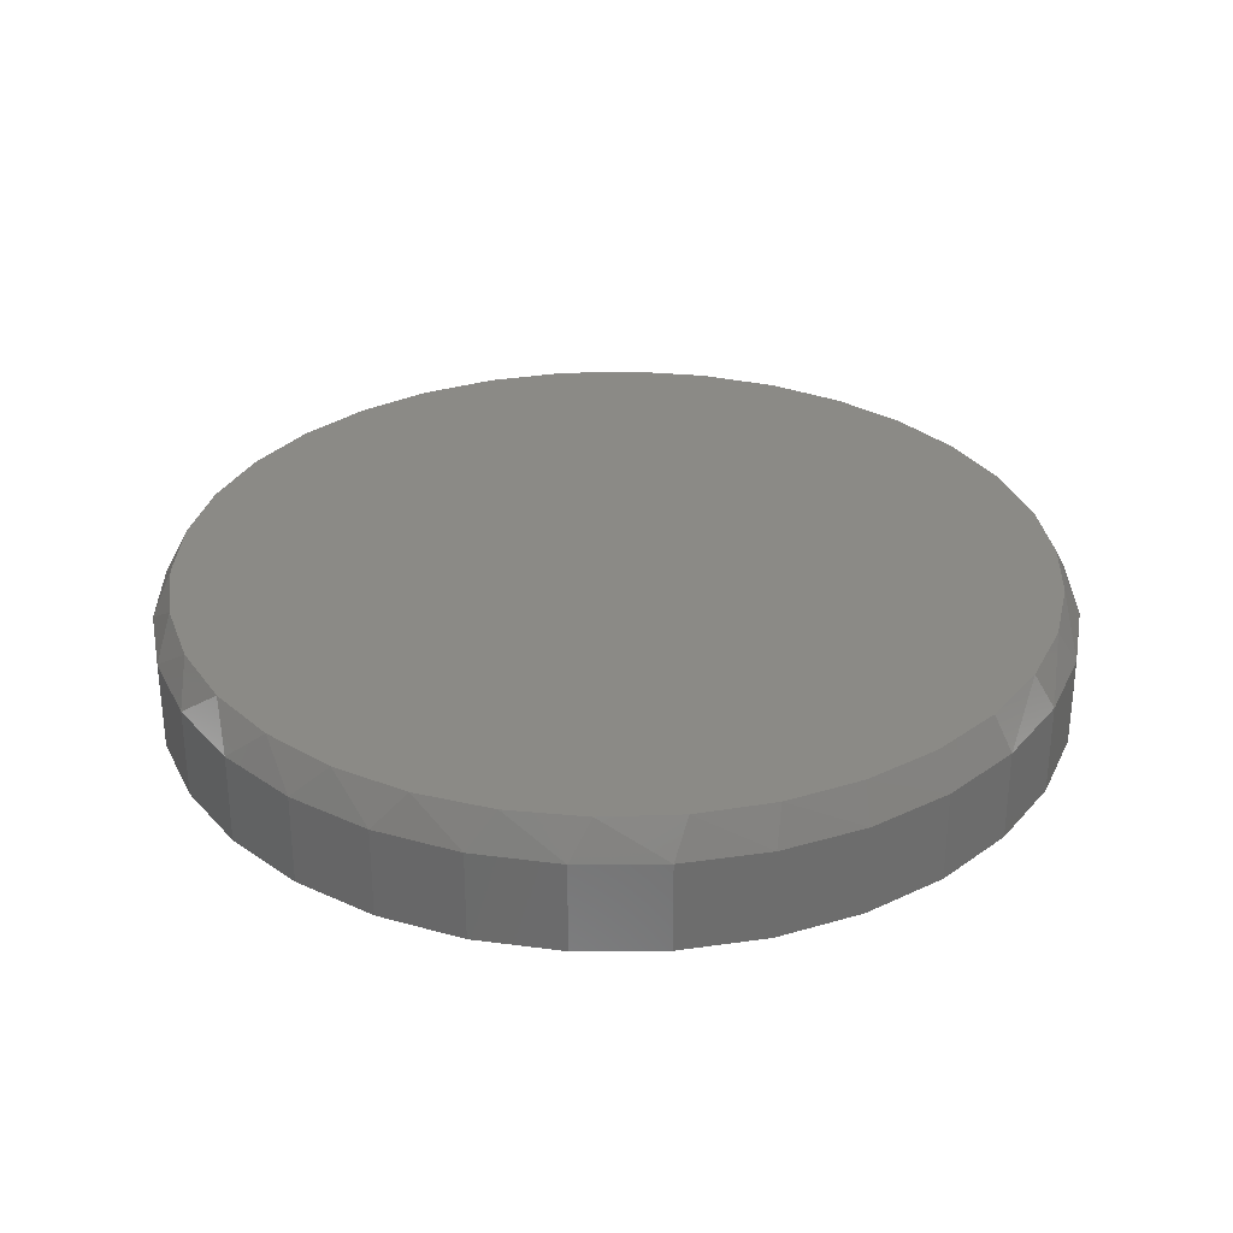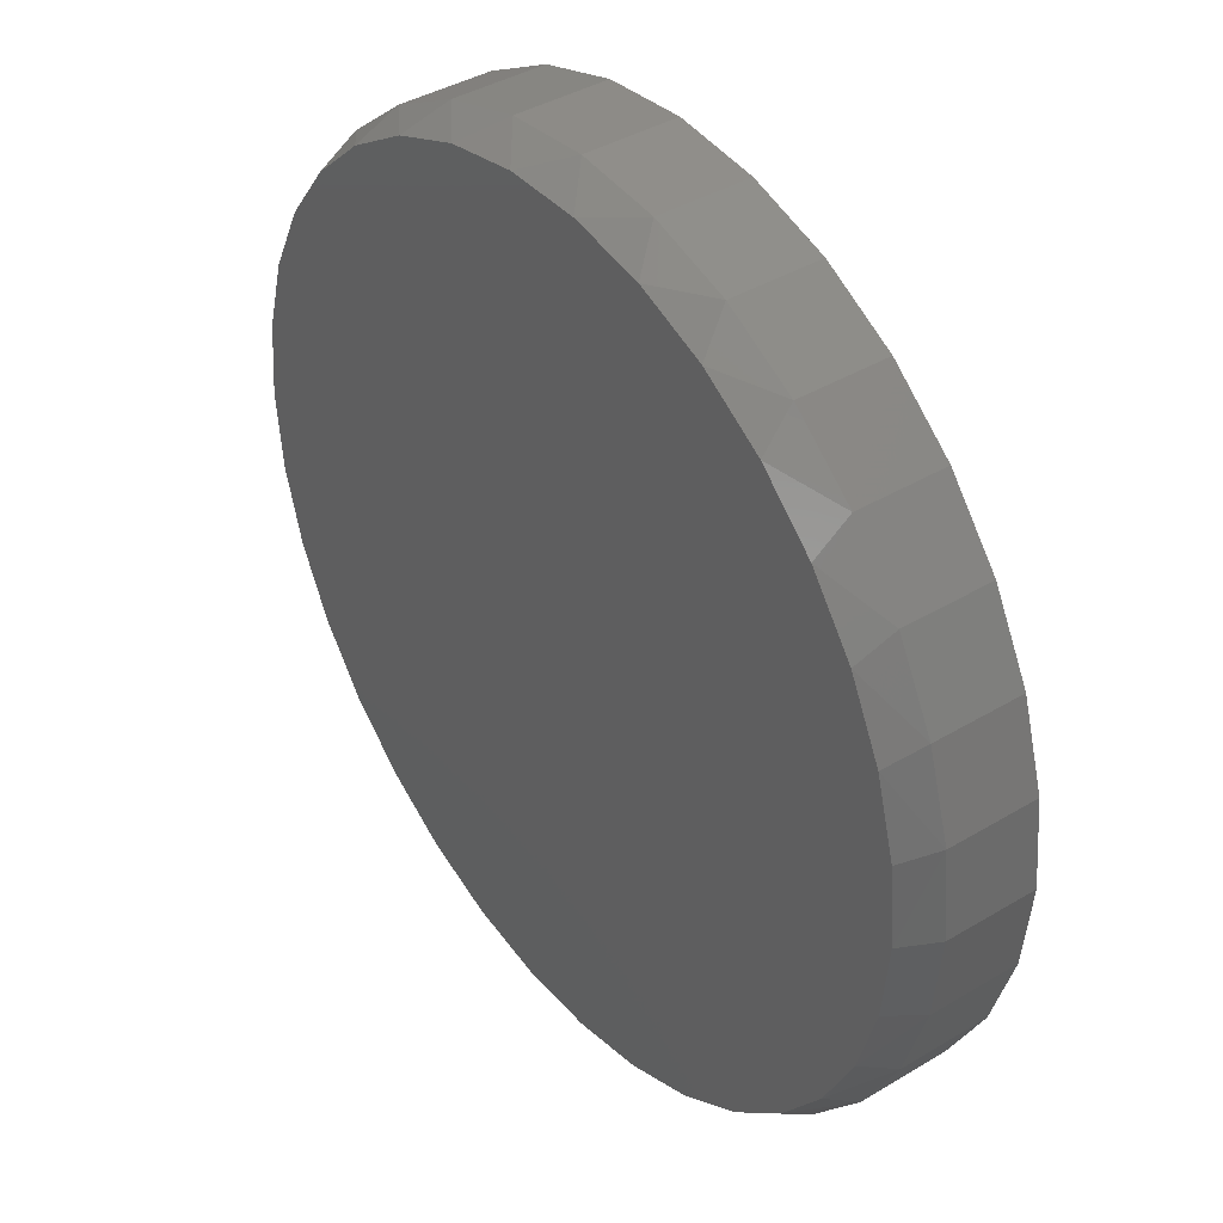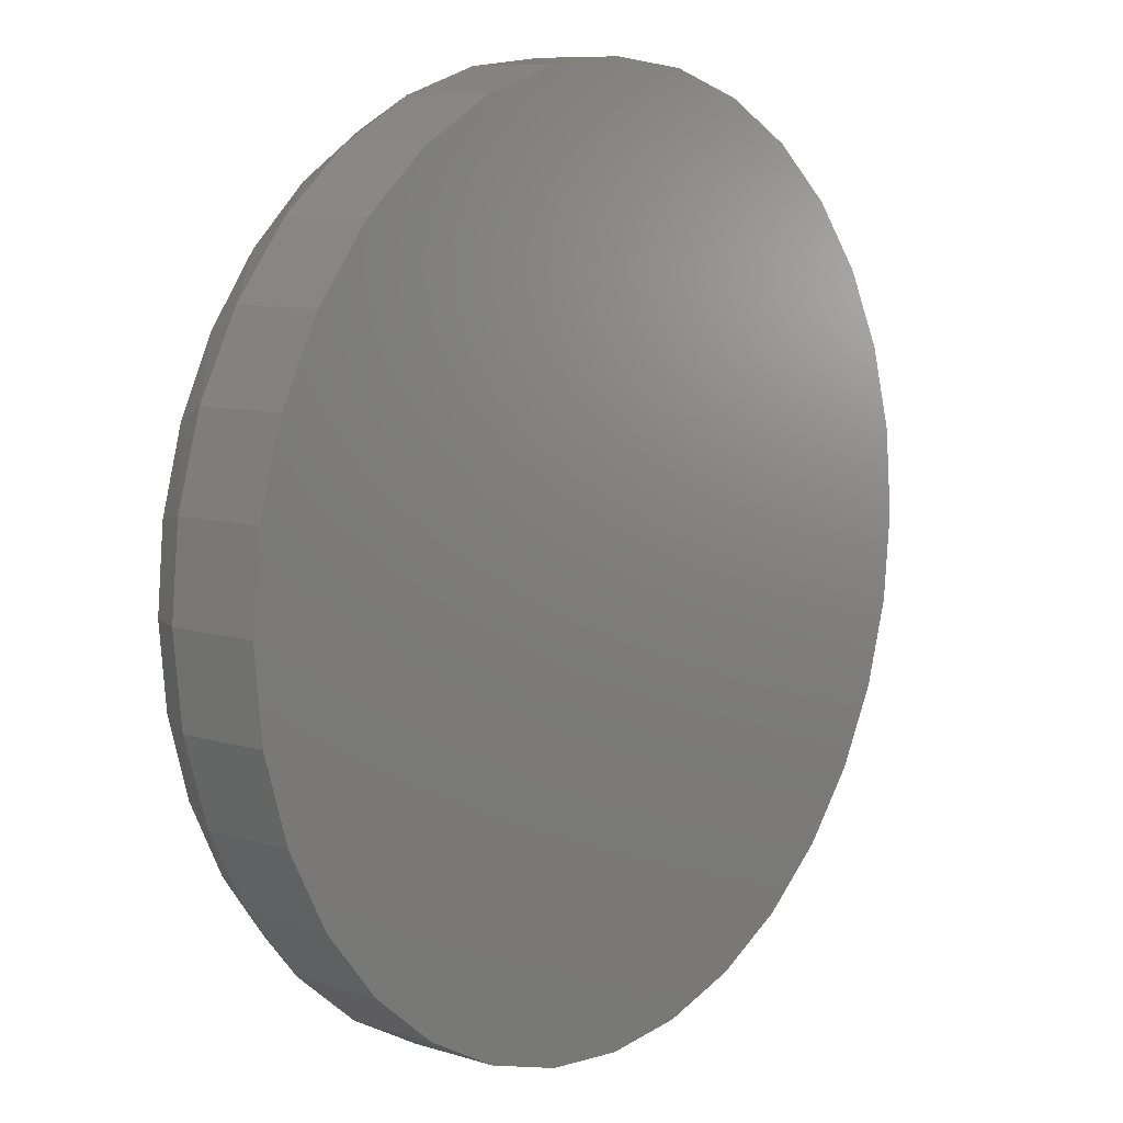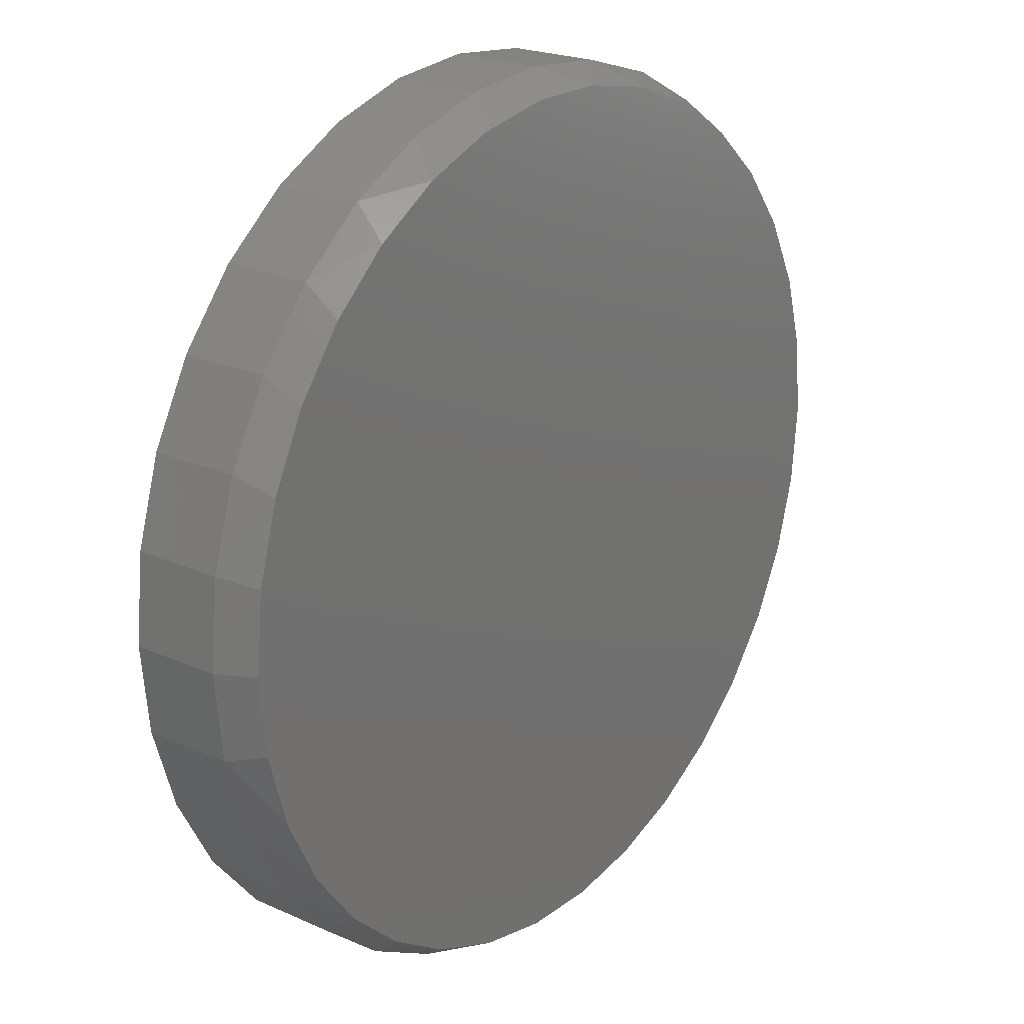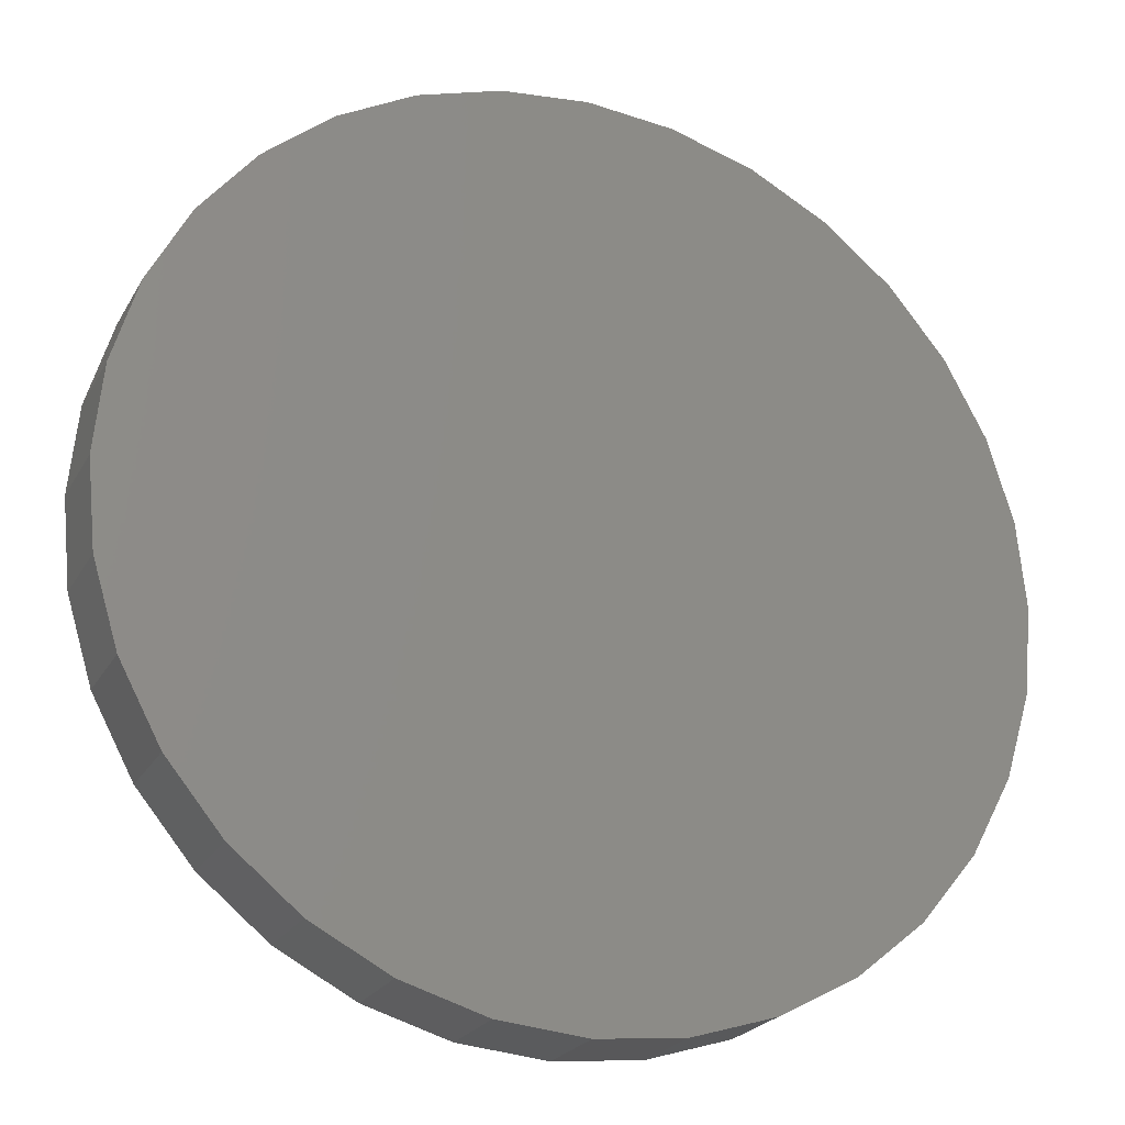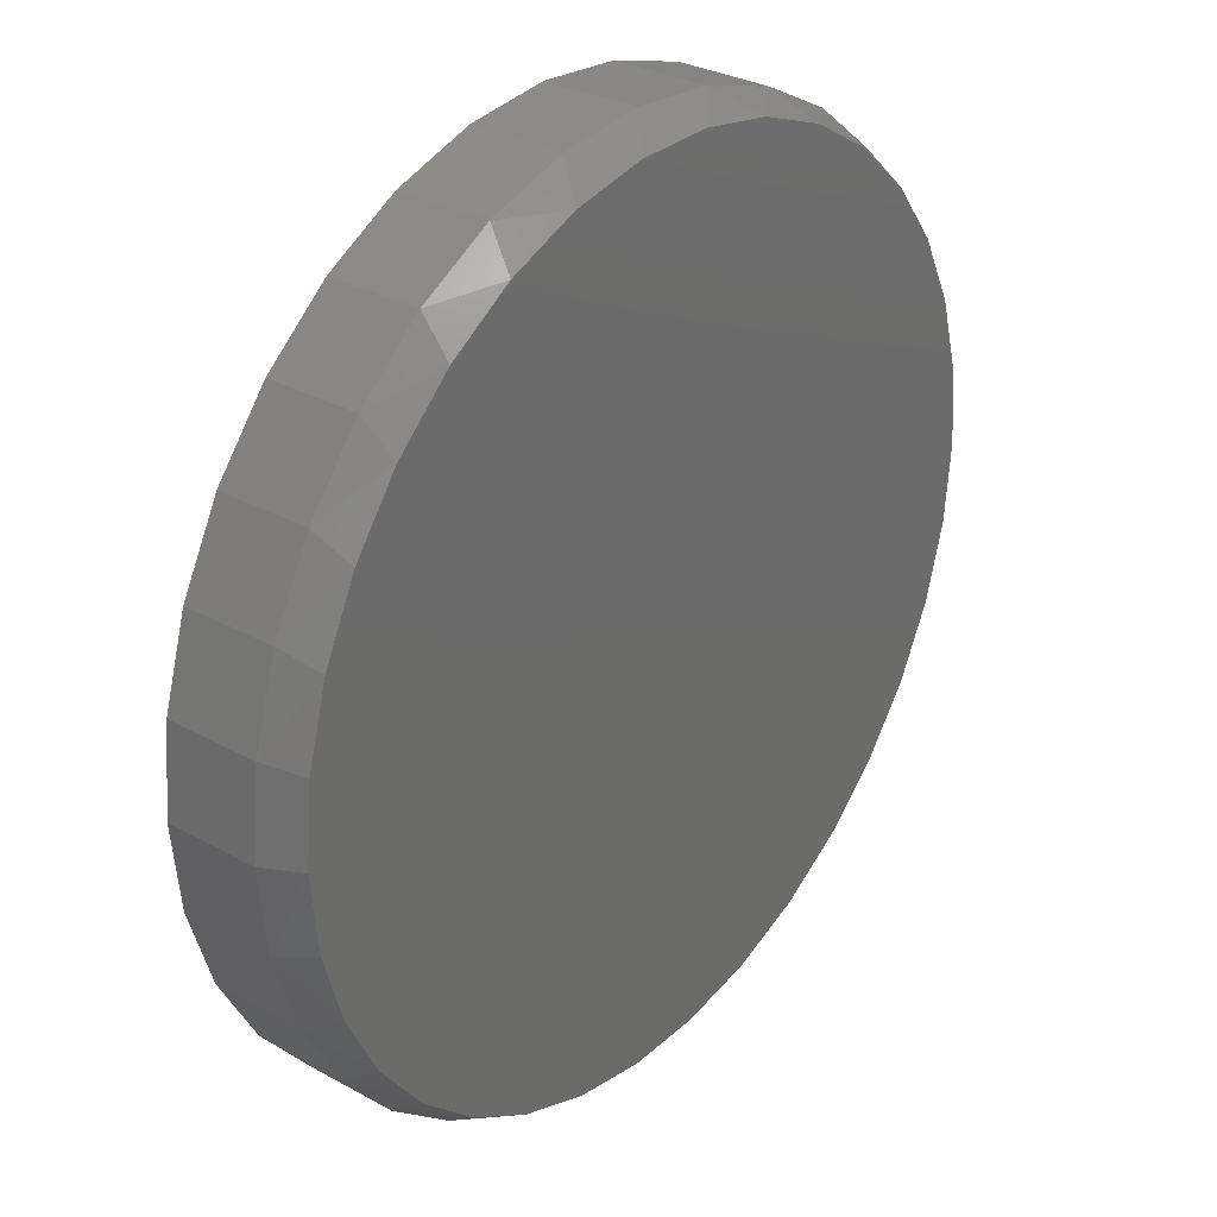
<metadata>
{"format":"stl","ext":"stl","renderer":"f3d","projection":"perspective","resolution":1024,"background":"white","views":[{"elev":30.7,"azim":50.2,"up":"+Z"},{"elev":40.0,"azim":53.5,"up":"+Y"},{"elev":9.0,"azim":129.4,"up":"+Y"},{"elev":22.0,"azim":-51.9,"up":"+Y"},{"elev":-22.9,"azim":157.5,"up":"+Y"},{"elev":30.7,"azim":-51.6,"up":"+Y"}]}
</metadata>
<code>
# stl→obj: 98 verts, 192 faces
v 0.02012 0.1897 0.05469
v -0.0142 0.1897 0.05469
v -0.04792 0.1834 0.05469
v 0.05384 0.1834 0.05469
v -0.07992 0.171 0.05469
v 0.08584 0.171 0.05469
v 0.08584 -0.1618 0.05469
v -0.04792 -0.1742 0.05469
v 0.05384 -0.1742 0.05469
v -0.0142 -0.1805 0.05469
v 0.02012 -0.1805 0.05469
v 0.115 0.153 0.05469
v -0.1091 0.153 0.05469
v 0.1404 0.1299 0.05469
v -0.1344 0.1299 0.05469
v 0.161 0.1025 0.05469
v -0.1551 0.1025 0.05469
v 0.1763 0.07177 0.05469
v -0.1704 0.07177 0.05469
v 0.1857 0.03877 0.05469
v -0.1798 0.03877 0.05469
v 0.1889 0.004605 0.05469
v -0.183 0.004604 0.05469
v 0.1857 -0.02956 0.05469
v -0.1798 -0.02956 0.05469
v 0.1763 -0.06256 0.05469
v -0.1704 -0.06256 0.05469
v 0.161 -0.09328 0.05469
v -0.1551 -0.09328 0.05469
v 0.1404 -0.1207 0.05469
v -0.1344 -0.1207 0.05469
v 0.115 -0.1438 0.05469
v -0.1091 -0.1438 0.05469
v -0.07992 -0.1618 0.05469
v 0.1967 0.004605 0
v 0.1967 0.004605 0.03906
v 0.193 -0.03319 0
v 0.193 -0.03319 0.03906
v 0.182 -0.06954 0
v 0.182 -0.06954 0.03906
v 0.1641 -0.103 0
v 0.1641 -0.103 0.03906
v 0.14 -0.1324 0
v 0.14 -0.1324 0.03906
v 0.1106 -0.1565 0
v 0.1106 -0.1565 0.03906
v 0.07711 -0.1744 0
v 0.07711 -0.1744 0.03906
v 0.04076 -0.1854 0
v 0.04076 -0.1854 0.03906
v 0.002961 -0.1891 0
v 0.002961 -0.1891 0.03906
v -0.03484 -0.1854 0
v -0.03484 -0.1854 0.03906
v -0.07118 -0.1744 0
v -0.07118 -0.1744 0.03906
v -0.1047 -0.1565 0
v -0.1047 -0.1565 0.03906
v -0.134 -0.1324 0
v -0.134 -0.1324 0.03906
v -0.1581 -0.103 0
v -0.1581 -0.103 0.03906
v -0.176 -0.06954 0
v -0.176 -0.06954 0.03906
v -0.1871 -0.03319 0
v -0.1871 -0.03319 0.03906
v -0.1908 0.004605 0
v -0.1908 0.004605 0.03906
v -0.1871 0.0424 0
v -0.1871 0.0424 0.03906
v -0.176 0.07875 0
v -0.176 0.07875 0.03906
v -0.1581 0.1122 0
v -0.1581 0.1122 0.03906
v -0.134 0.1416 0
v -0.134 0.1416 0.03906
v -0.1047 0.1657 0
v -0.1047 0.1657 0.03906
v -0.07118 0.1836 0
v -0.07118 0.1836 0.03906
v -0.03484 0.1946 0
v -0.03484 0.1946 0.03906
v 0.002961 0.1984 0
v 0.002961 0.1984 0.03906
v 0.04076 0.1946 0
v 0.04076 0.1946 0.03906
v 0.07711 0.1836 0
v 0.07711 0.1836 0.03906
v 0.1106 0.1657 0
v 0.1106 0.1657 0.03906
v 0.14 0.1416 0
v 0.14 0.1416 0.03906
v 0.1641 0.1122 0
v 0.1641 0.1122 0.03906
v 0.182 0.07875 0
v 0.182 0.07875 0.03906
v 0.193 0.0424 0
v 0.193 0.0424 0.03906
f 1 2 3
f 1 3 4
f 4 3 5
f 4 5 6
f 7 8 9
f 9 8 10
f 9 10 11
f 6 5 12
f 12 5 13
f 12 13 14
f 14 13 15
f 14 15 16
f 16 15 17
f 16 17 18
f 18 17 19
f 18 19 20
f 20 19 21
f 20 21 22
f 22 21 23
f 22 23 24
f 24 23 25
f 24 25 26
f 26 25 27
f 26 27 28
f 28 27 29
f 28 29 30
f 30 29 31
f 30 31 32
f 32 31 33
f 32 33 7
f 7 33 34
f 7 34 8
f 35 36 37
f 37 36 38
f 37 38 39
f 39 38 40
f 39 40 41
f 41 40 42
f 41 42 43
f 43 42 44
f 43 44 45
f 45 44 46
f 45 46 47
f 47 46 48
f 47 48 49
f 49 48 50
f 49 50 51
f 51 50 52
f 51 52 53
f 53 52 54
f 53 54 55
f 55 54 56
f 55 56 57
f 57 56 58
f 57 58 59
f 59 58 60
f 59 60 61
f 61 60 62
f 61 62 63
f 63 62 64
f 63 64 65
f 65 64 66
f 65 66 67
f 67 66 68
f 67 68 69
f 69 68 70
f 69 70 71
f 71 70 72
f 71 72 73
f 73 72 74
f 73 74 75
f 75 74 76
f 75 76 77
f 77 76 78
f 77 78 79
f 79 78 80
f 79 80 81
f 81 80 82
f 81 82 83
f 83 82 84
f 83 84 85
f 85 84 86
f 85 86 87
f 87 86 88
f 87 88 89
f 89 88 90
f 89 90 91
f 91 90 92
f 91 92 93
f 93 92 94
f 93 94 95
f 95 94 96
f 95 96 97
f 97 96 98
f 97 98 35
f 35 98 36
f 98 96 18
f 96 94 16
f 18 96 16
f 94 92 14
f 16 94 14
f 92 90 12
f 14 92 12
f 90 88 6
f 12 90 6
f 88 86 4
f 6 88 4
f 86 84 1
f 4 86 1
f 3 2 82
f 2 84 82
f 1 84 2
f 5 3 80
f 3 82 80
f 13 5 78
f 5 80 78
f 15 13 76
f 13 78 76
f 74 17 15
f 15 76 74
f 72 19 17
f 17 74 72
f 19 72 70
f 19 70 21
f 21 70 68
f 21 68 23
f 18 20 98
f 98 20 22
f 98 22 36
f 66 64 27
f 64 62 29
f 27 64 29
f 62 60 31
f 29 62 31
f 60 58 33
f 31 60 33
f 58 56 34
f 33 58 34
f 56 54 8
f 34 56 8
f 54 52 10
f 8 54 10
f 9 11 50
f 11 52 50
f 10 52 11
f 7 9 48
f 9 50 48
f 32 7 46
f 7 48 46
f 30 32 44
f 32 46 44
f 42 28 30
f 30 44 42
f 40 26 28
f 28 42 40
f 26 40 38
f 26 38 24
f 24 38 36
f 24 36 22
f 27 25 66
f 66 25 23
f 66 23 68
f 83 85 81
f 79 81 85
f 87 79 85
f 49 53 47
f 51 53 49
f 53 55 47
f 47 55 57
f 47 57 45
f 45 57 59
f 45 59 43
f 43 59 61
f 43 61 41
f 41 61 63
f 41 63 39
f 39 63 65
f 39 65 37
f 37 65 67
f 37 67 35
f 35 67 69
f 35 69 97
f 97 69 71
f 97 71 95
f 95 71 73
f 95 73 93
f 93 73 75
f 93 75 91
f 91 75 77
f 91 77 89
f 89 77 79
f 89 79 87

</code>
